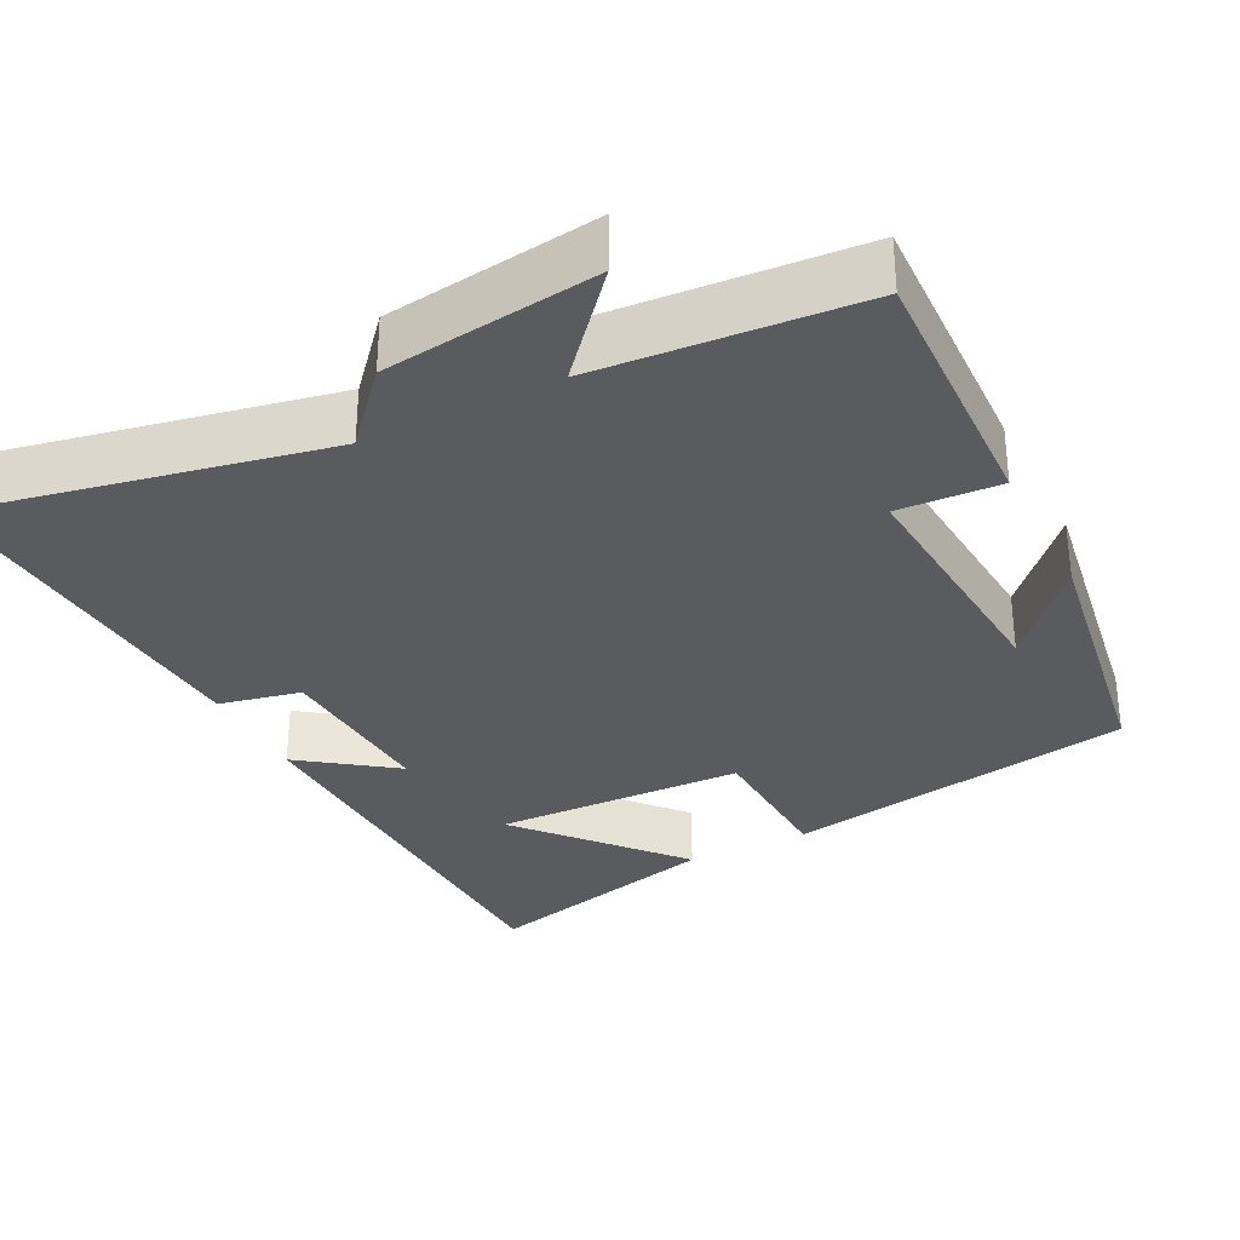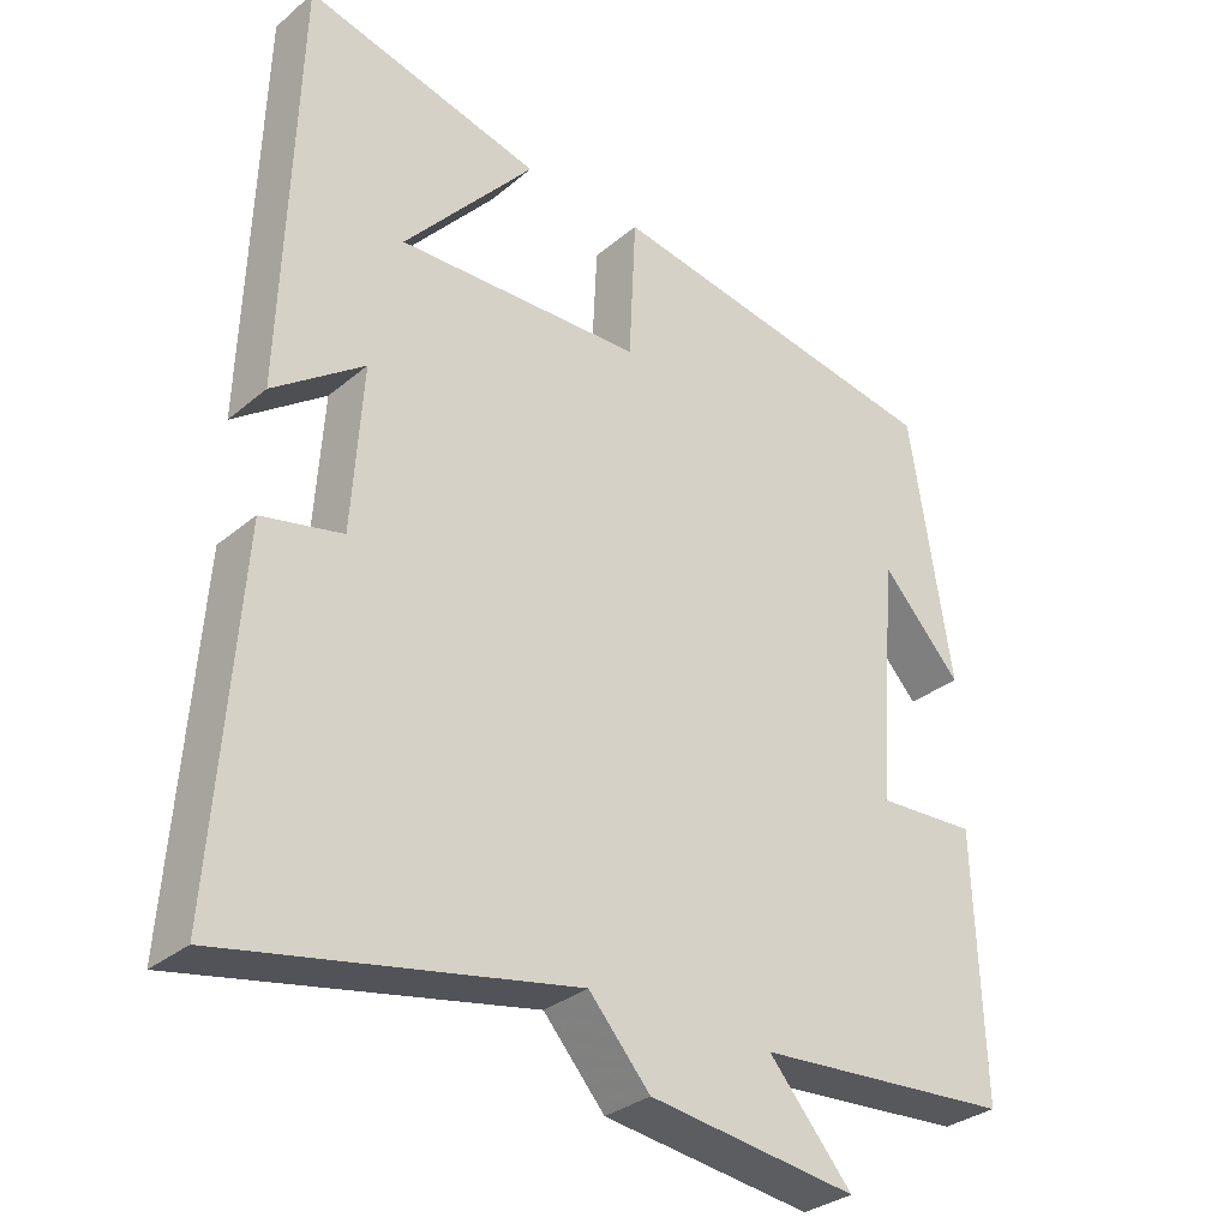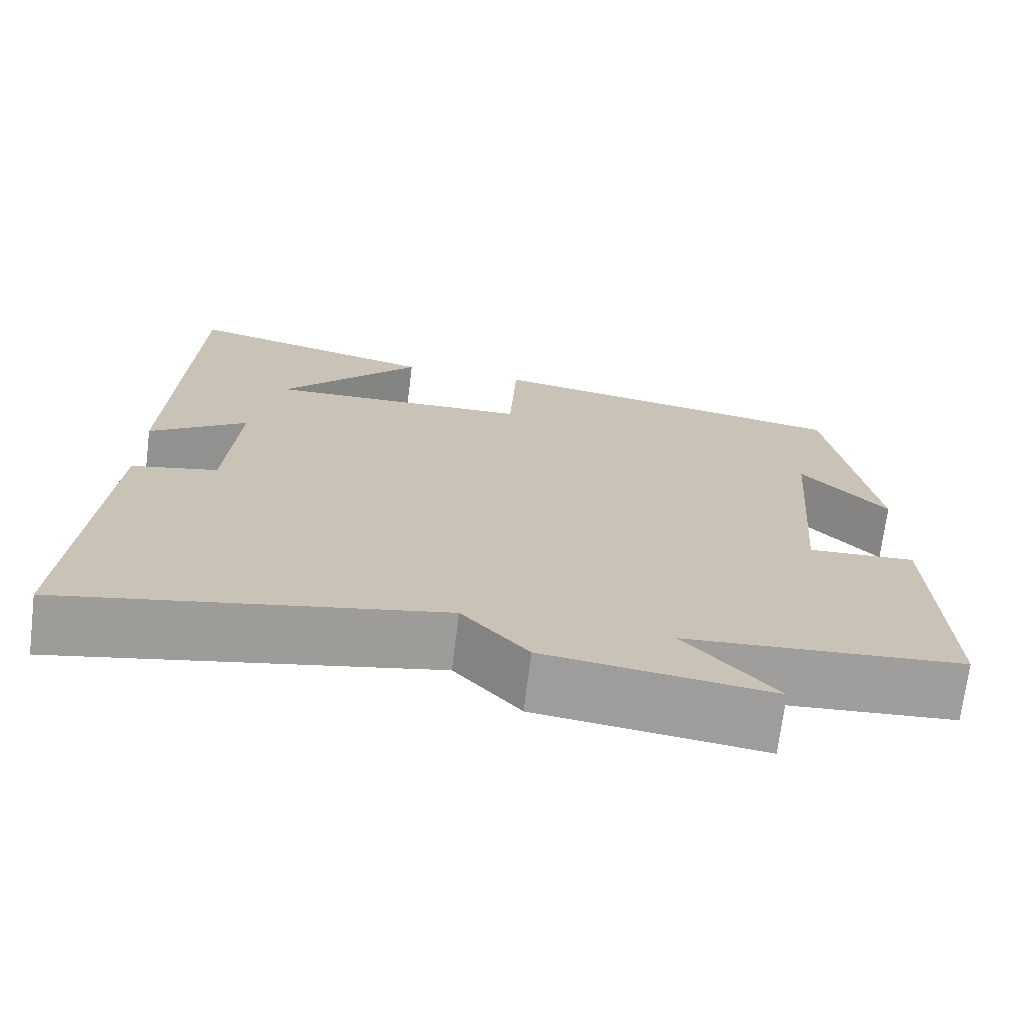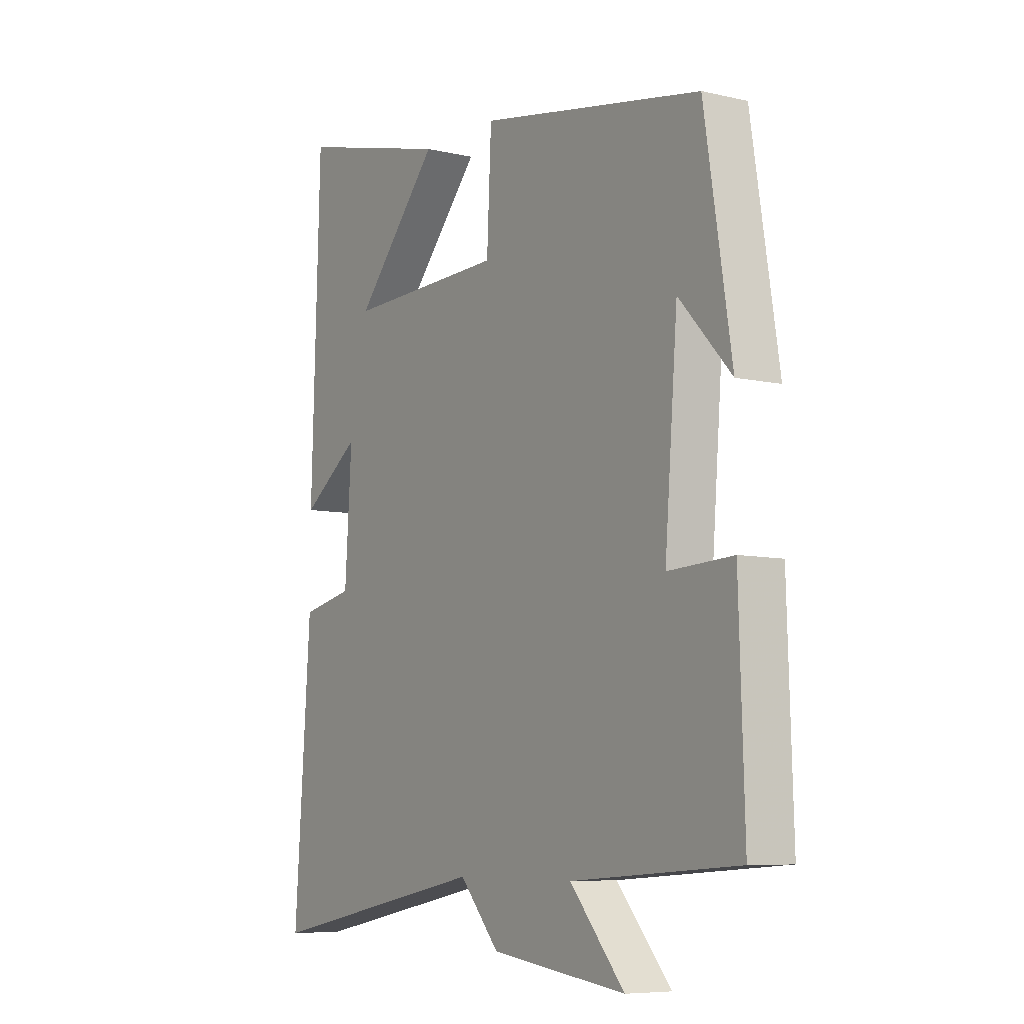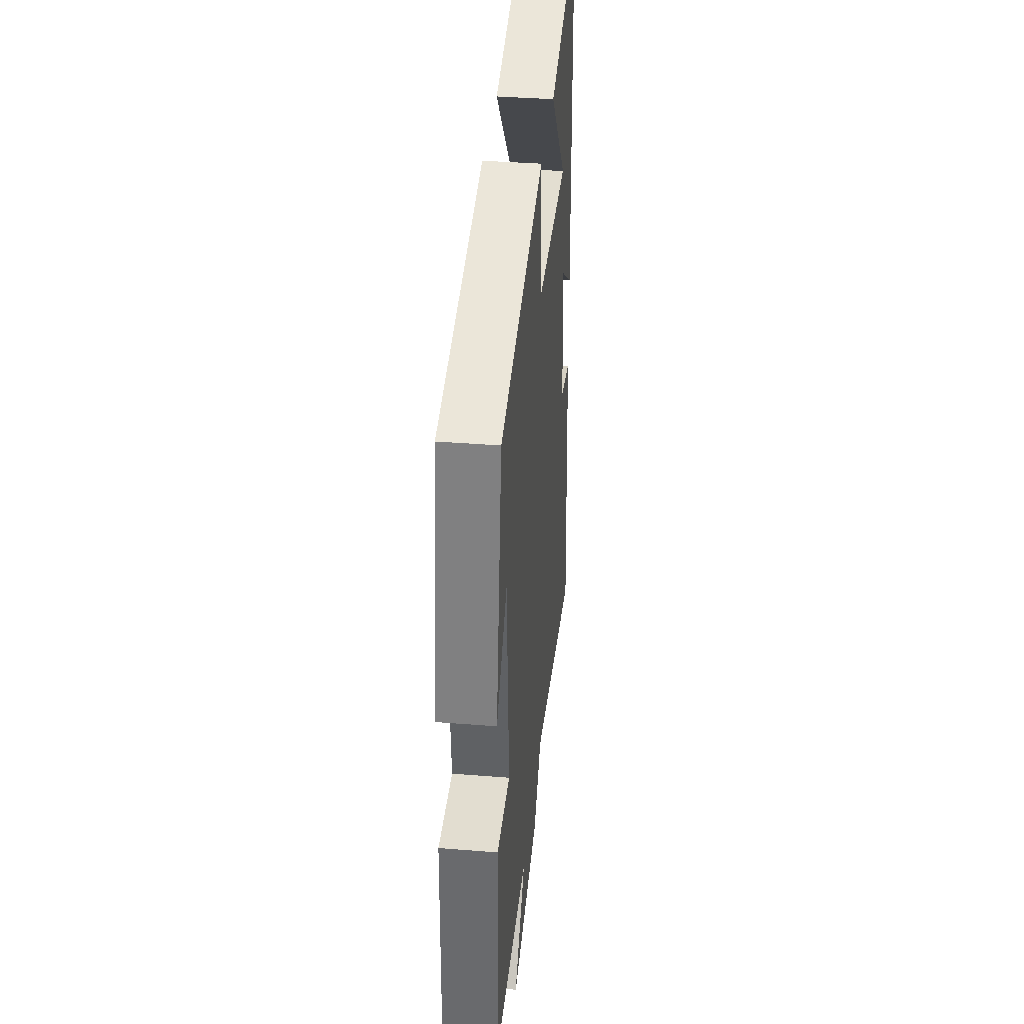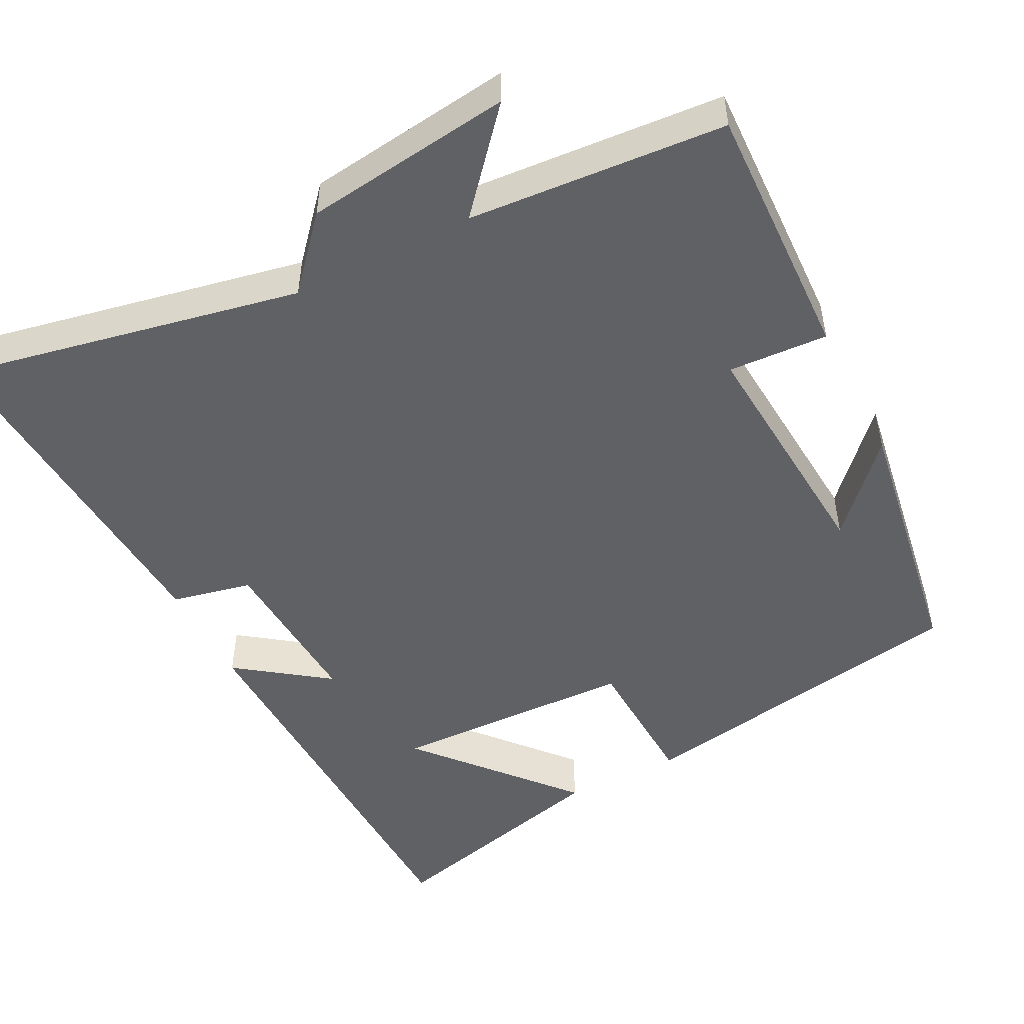
<metadata>
{"format":"obj","ext":"obj","renderer":"f3d","projection":"perspective","resolution":1024,"background":"white","views":[{"elev":-32.2,"azim":-153.2,"up":"+Y"},{"elev":-31.6,"azim":139.4,"up":"+Z"},{"elev":-71.2,"azim":172.9,"up":"+Z"},{"elev":-7.4,"azim":-123.4,"up":"+Z"},{"elev":38.0,"azim":-84.2,"up":"+Z"},{"elev":-49.9,"azim":-153.0,"up":"+Y"}]}
</metadata>
<code>
v 0.533 0.07 -0.591
v 0.075 0.07 -0.5
v -0.006 0.07 -0.592
v -0.282 0.07 -0.628
v -0.171 0.07 -0.5
v -0.511 0.07 -0.475
v -0.5 0.07 -0.131
v -0.368 0.07 -0.138
v -0.394 0.07 0.186
v -0.5 0.07 0.071
v -0.445 0.07 0.421
v 0.009 0.07 0.5
v 0.018 0.07 0.311
v 0.342 0.07 0.301
v 0.169 0.07 0.5
v 0.482 0.07 0.579
v 0.5 0.07 0.029
v 0.38 0.07 0.116
v 0.394 0.07 -0.1
v 0.5 0.07 -0.123
v 0.533 0 -0.591
v 0.075 0 -0.5
v -0.006 0 -0.592
v -0.282 0 -0.628
v -0.171 0 -0.5
v -0.511 0 -0.475
v -0.5 0 -0.131
v -0.368 0 -0.138
v -0.394 0 0.186
v -0.5 0 0.071
v -0.445 0 0.421
v 0.009 0 0.5
v 0.018 0 0.311
v 0.342 0 0.301
v 0.169 0 0.5
v 0.482 0 0.579
v 0.5 0 0.029
v 0.38 0 0.116
v 0.394 0 -0.1
v 0.5 0 -0.123
f 19 20 1 2
f 3 4 5
f 2 3 5
f 19 2 5
f 18 19 5
f 16 17 18
f 14 15 16
f 14 16 18
f 18 5 6
f 14 18 6
f 13 14 6
f 9 10 11
f 9 11 12 13
f 6 7 8
f 13 6 8
f 8 9 13
f 22 21 40 39
f 25 24 23
f 25 23 22
f 25 22 39
f 25 39 38
f 38 37 36
f 36 35 34
f 38 36 34
f 26 25 38
f 26 38 34
f 26 34 33
f 31 30 29
f 33 32 31 29
f 28 27 26
f 28 26 33
f 33 29 28
f 1 21 22 2
f 2 22 23 3
f 3 23 24 4
f 4 24 25 5
f 5 25 26 6
f 6 26 27 7
f 7 27 28 8
f 8 28 29 9
f 9 29 30 10
f 10 30 31 11
f 11 31 32 12
f 12 32 33 13
f 13 33 34 14
f 14 34 35 15
f 15 35 36 16
f 16 36 37 17
f 17 37 38 18
f 18 38 39 19
f 19 39 40 20
f 20 40 21 1

</code>
